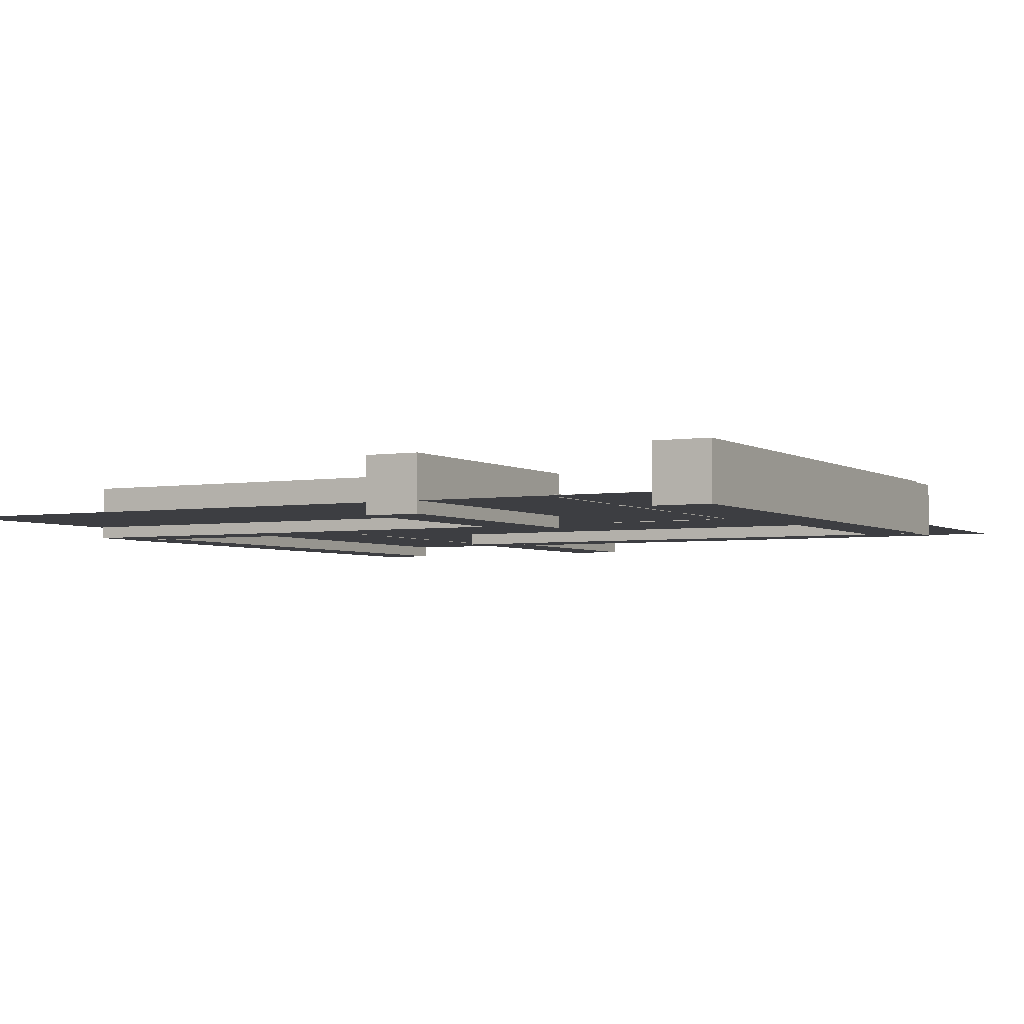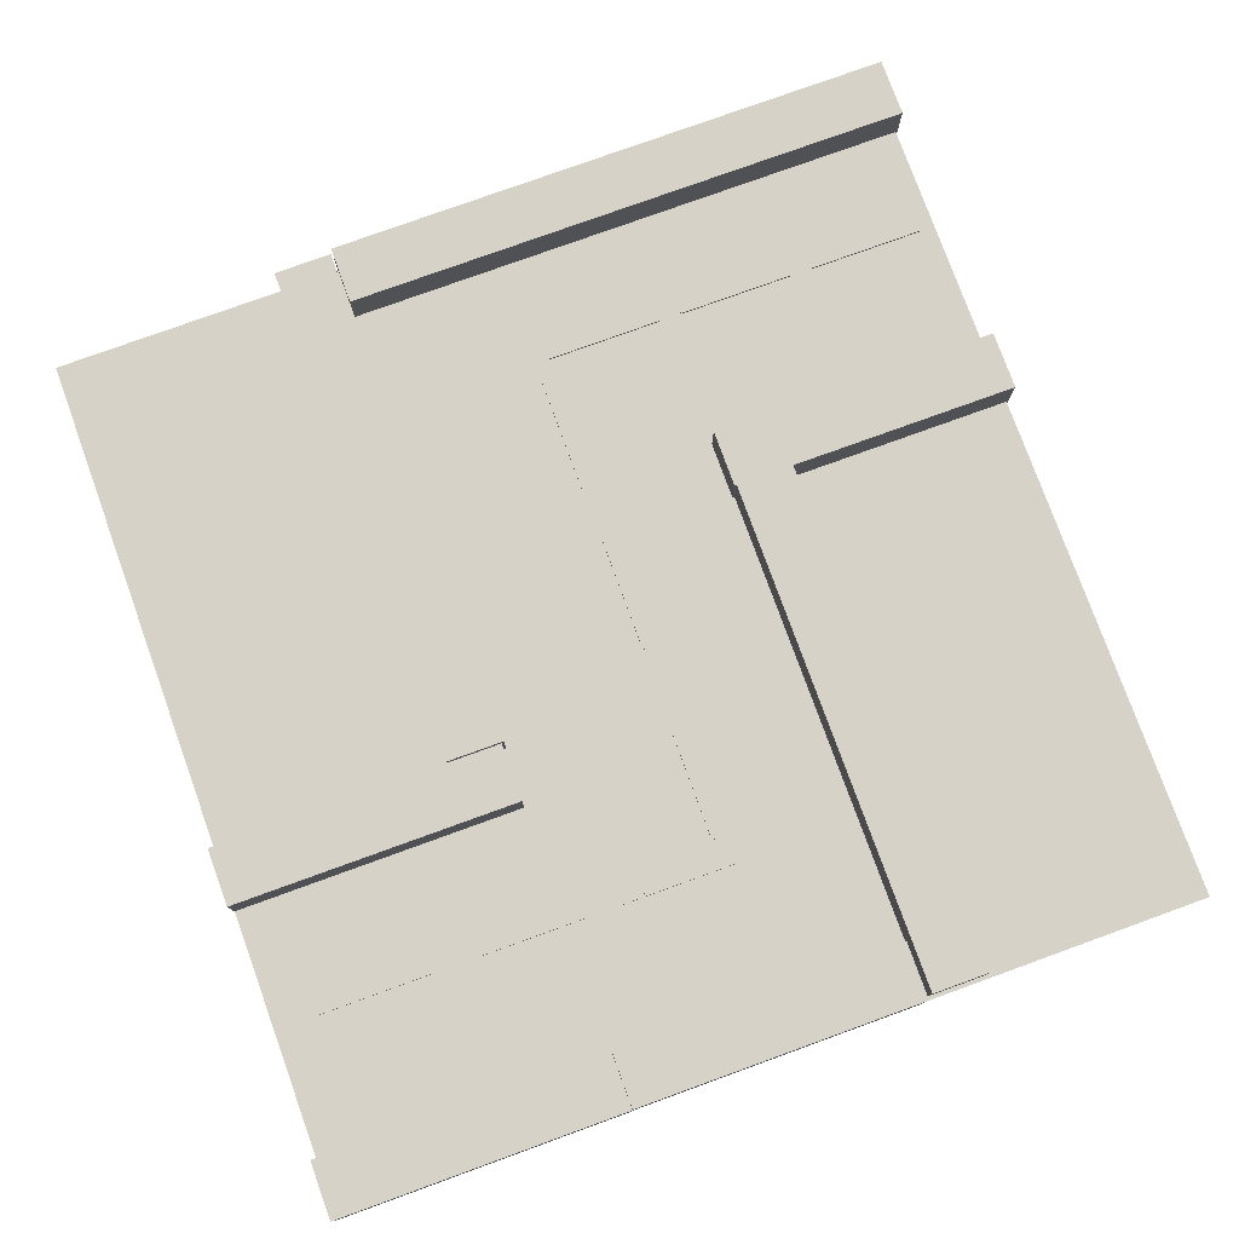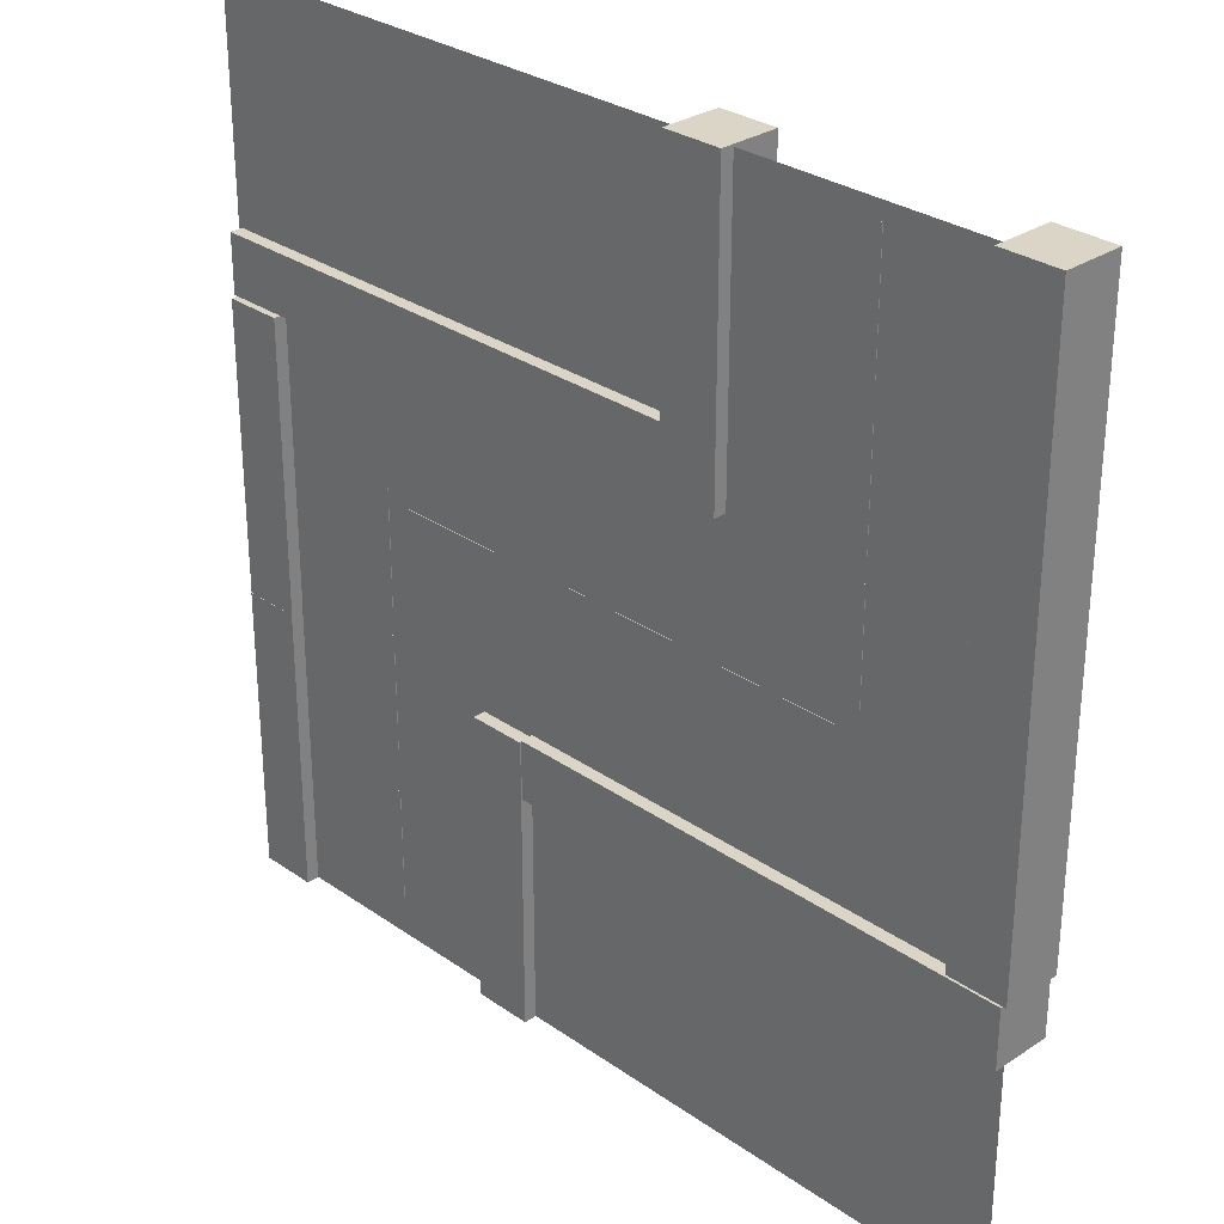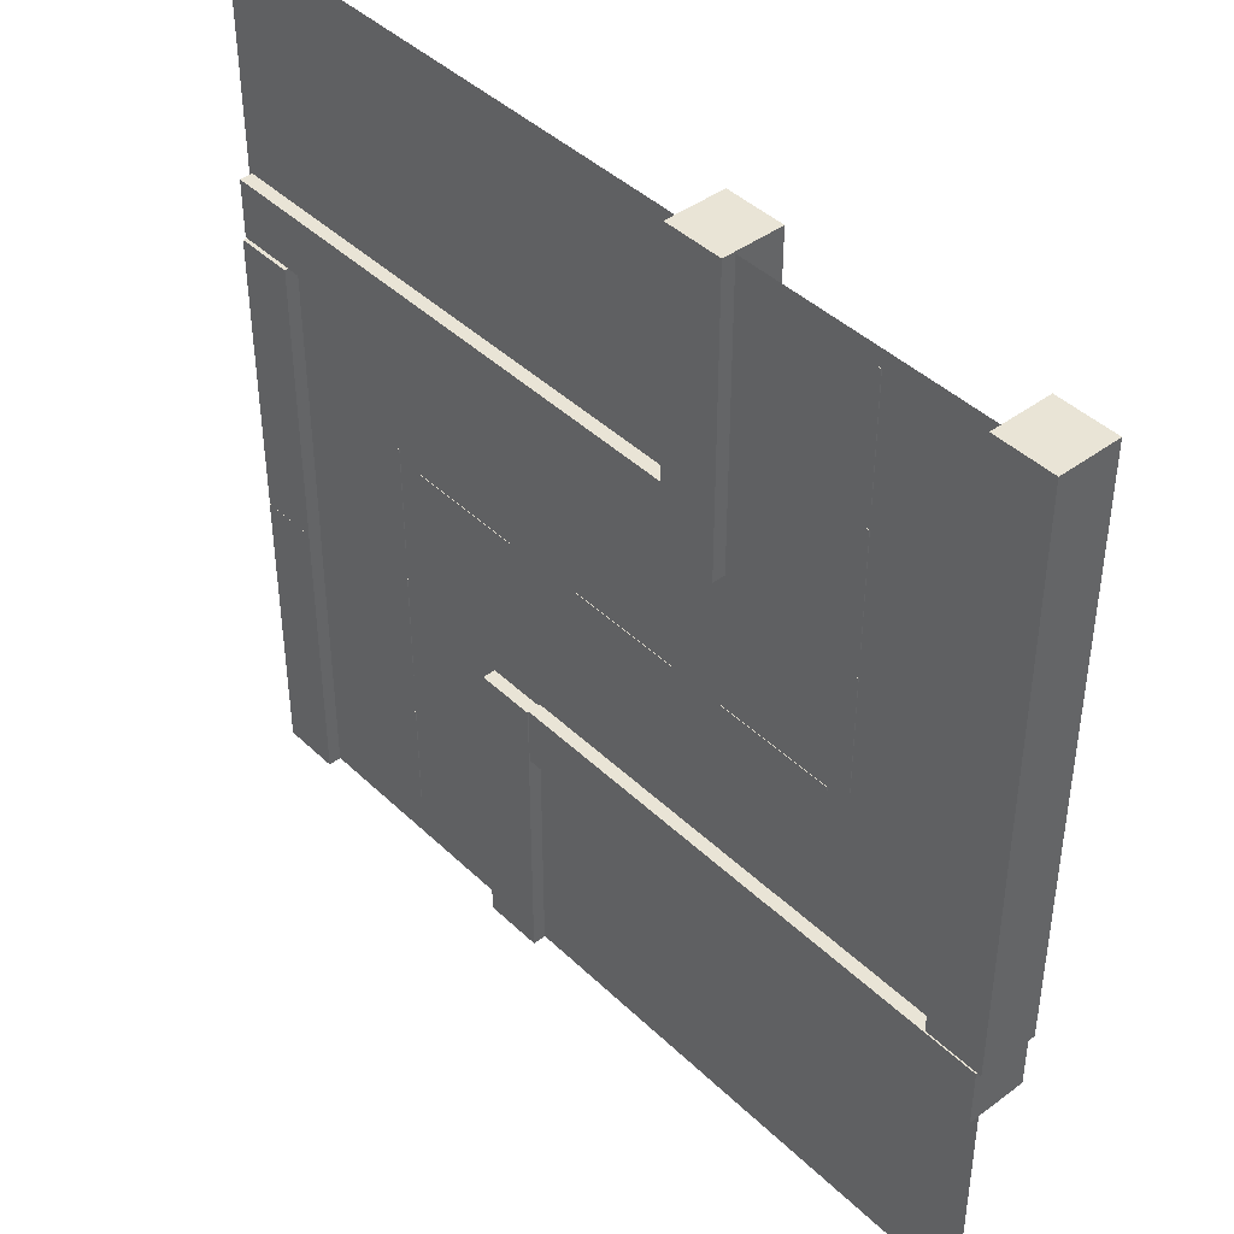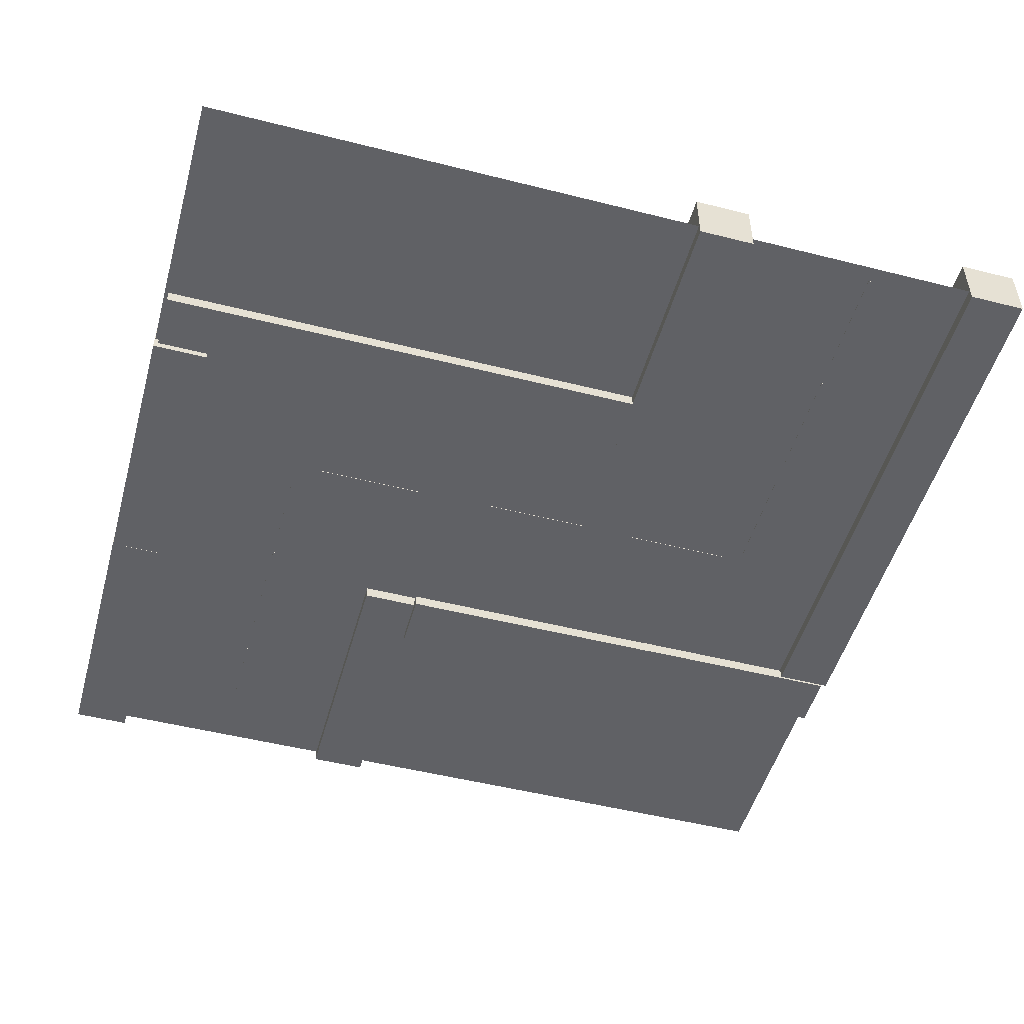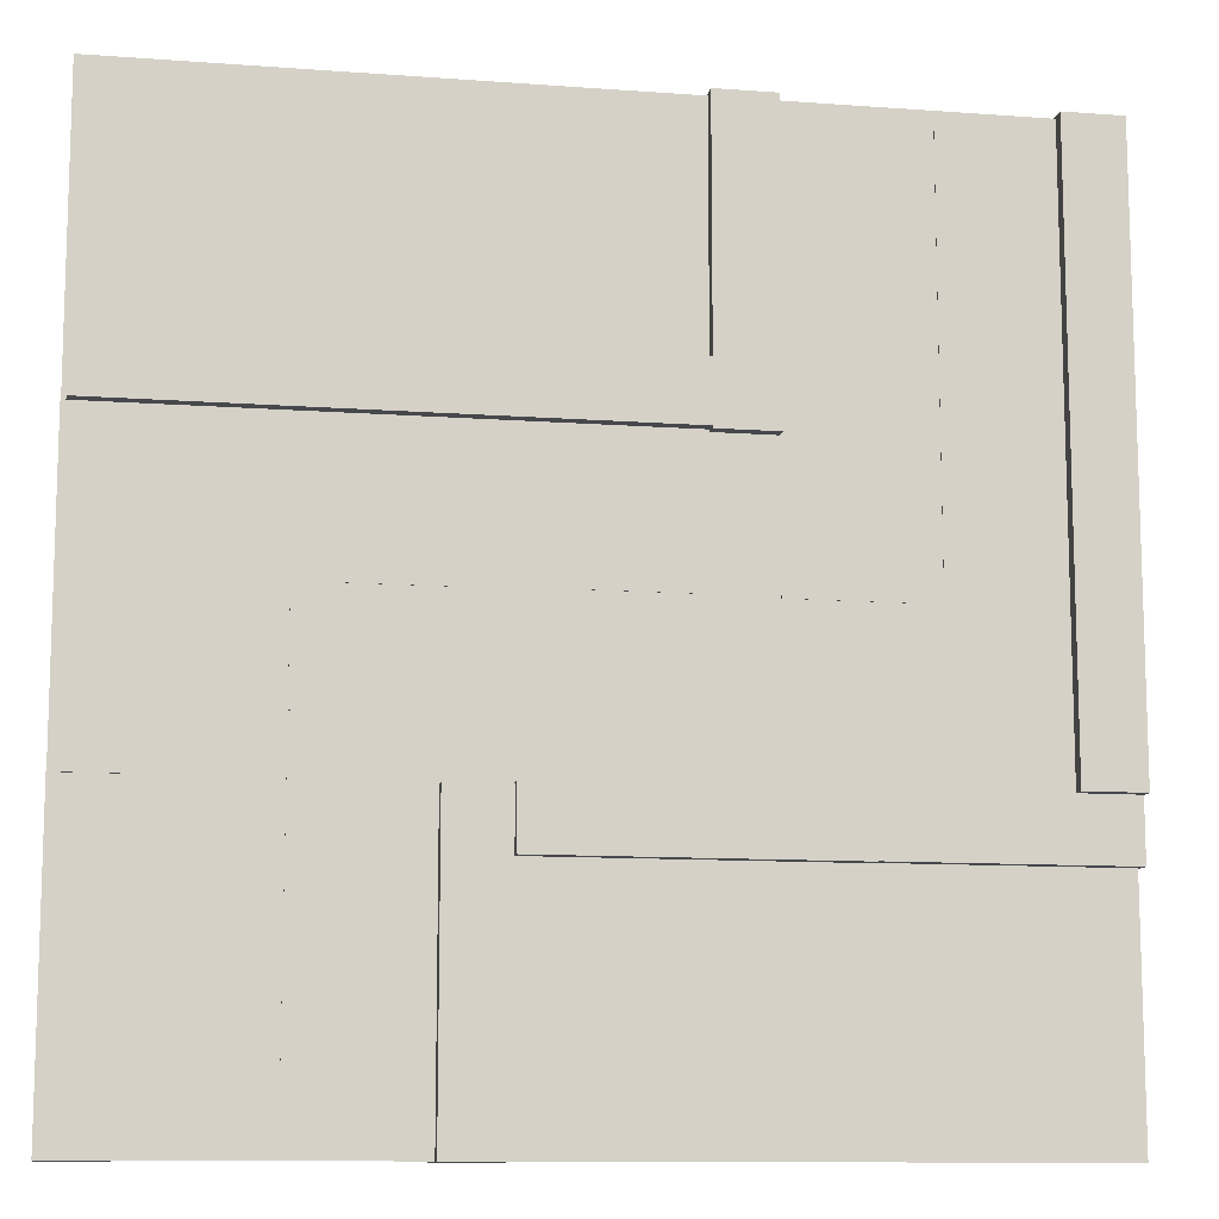
<metadata>
{"format":"obj","ext":"obj","renderer":"f3d","projection":"perspective","resolution":1024,"background":"white","views":[{"elev":-3.5,"azim":28.8,"up":"+Y"},{"elev":78.0,"azim":-109.9,"up":"+Y"},{"elev":29.5,"azim":45.7,"up":"+Z"},{"elev":42.6,"azim":48.5,"up":"+Z"},{"elev":-50.3,"azim":-15.5,"up":"+Y"},{"elev":-11.2,"azim":-10.3,"up":"+Z"}]}
</metadata>
<code>
o 平面_平面.002
v -3.002 0 3.002
v 3.002 0 3.002
v -3.002 0 -3.002
v 3.002 0 -3.002
v -2.608 -0.08715 -1.004
v -2.608 0.3128 -1.004
v -3.008 -0.08715 -1.004
v -3.008 0.3128 -1.004
v -2.608 -0.08715 -3.004
v -2.608 0.3128 -3.004
v -3.008 -0.08715 -3.004
v -3.008 0.3128 -3.004
v -0.5285 -0.08715 -1.004
v -0.5285 0.3128 -1.004
v -0.9285 -0.08715 -1.004
v -0.9285 0.3128 -1.004
v -0.5285 -0.08715 -3.004
v -0.5285 0.3128 -3.004
v -0.9285 -0.08715 -3.004
v -0.9285 0.3128 -3.004
v 0.974 -0.08715 3.015
v 0.974 0.3128 3.015
v 0.574 -0.08715 3.015
v 0.574 0.3128 3.015
v 0.974 -0.08715 1.015
v 0.974 0.3128 1.015
v 0.574 -0.08715 1.015
v 0.574 0.3128 1.015
v 3.053 -0.08715 3.015
v 3.053 0.3128 3.015
v 2.653 -0.08715 3.015
v 2.653 0.3128 3.015
v 3.053 -0.08715 1.015
v 3.053 0.3128 1.015
v 2.653 -0.08715 1.015
v 2.653 0.3128 1.015
v 3.053 -0.08715 1.03
v 3.053 0.3128 1.03
v 2.653 -0.08715 1.03
v 2.653 0.3128 1.03
v 3.053 -0.08715 -0.9696
v 3.053 0.3128 -0.9696
v 2.653 -0.08715 -0.9696
v 2.653 0.3128 -0.9696
v -2.605 -0.08715 0.997
v -2.605 0.3128 0.997
v -3.005 -0.08715 0.997
v -3.005 0.3128 0.997
v -2.605 -0.08715 -1.003
v -2.605 0.3128 -1.003
v -3.005 -0.08715 -1.003
v -3.005 0.3128 -1.003
v -1.421 -0.08715 1.431
v -1.421 0.3128 1.431
v -1.421 -0.08715 1.031
v -1.421 0.3128 1.031
v 0.5786 -0.08715 1.431
v 0.5786 0.3128 1.431
v 0.5786 -0.08715 1.031
v 0.5786 0.3128 1.031
v -0.5201 -0.08715 -0.986
v -0.5201 0.3128 -0.986
v -0.5201 -0.08715 -1.386
v -0.5201 0.3128 -1.386
v 1.48 -0.08715 -0.986
v 1.48 0.3128 -0.986
v 1.48 -0.08715 -1.386
v 1.48 0.3128 -1.386
v -2.974 -0.08715 1.431
v -2.974 0.3128 1.431
v -2.974 -0.08715 1.031
v -2.974 0.3128 1.031
v -1.418 -0.08715 1.431
v -1.418 0.3128 1.431
v -1.418 -0.08715 1.031
v -1.418 0.3128 1.031
v 1.462 -0.08715 -0.9838
v 1.462 0.3128 -0.9838
v 1.462 -0.08715 -1.384
v 1.462 0.3128 -1.384
v 3.018 -0.08715 -0.9838
v 3.018 0.3128 -0.9838
v 3.018 -0.08715 -1.384
v 3.018 0.3128 -1.384
v -1.728 -0.003612 -1.935
v -1.728 0.01639 -1.935
v -1.748 -0.003612 -1.935
v -1.748 0.01639 -1.935
v -1.728 -0.003612 -2.735
v -1.728 0.01639 -2.735
v -1.748 -0.003612 -2.735
v -1.748 0.01639 -2.735
v -1.728 -0.003612 -0.8248
v -1.728 0.01639 -0.8248
v -1.748 -0.003612 -0.8248
v -1.748 0.01639 -0.8248
v -1.728 -0.003612 -1.625
v -1.728 0.01639 -1.625
v -1.748 -0.003612 -1.625
v -1.748 0.01639 -1.625
v -1.728 -0.003612 0.1717
v -1.728 0.01639 0.1717
v -1.748 -0.003612 0.1717
v -1.748 0.01639 0.1717
v -1.728 -0.003612 -0.6283
v -1.728 0.01639 -0.6283
v -1.748 -0.003612 -0.6283
v -1.748 0.01639 -0.6283
v 1.932 -0.003612 0.9795
v 1.932 0.01639 0.9795
v 1.912 -0.003612 0.9795
v 1.912 0.01639 0.9795
v 1.932 -0.003612 0.1795
v 1.932 0.01639 0.1795
v 1.912 -0.003612 0.1795
v 1.912 0.01639 0.1795
v 1.932 -0.003612 1.938
v 1.932 0.01639 1.938
v 1.912 -0.003612 1.938
v 1.912 0.01639 1.938
v 1.932 -0.003612 1.138
v 1.932 0.01639 1.138
v 1.912 -0.003612 1.138
v 1.912 0.01639 1.138
v 1.932 -0.003612 2.891
v 1.932 0.01639 2.891
v 1.912 -0.003612 2.891
v 1.912 0.01639 2.891
v 1.932 -0.003612 2.091
v 1.932 0.01639 2.091
v 1.912 -0.003612 2.091
v 1.912 0.01639 2.091
v 0.974 -0.003612 0.0992
v 0.974 0.01639 0.0992
v 0.974 -0.003612 0.0792
v 0.974 0.01639 0.0792
v 1.774 -0.003612 0.0992
v 1.774 0.01639 0.0992
v 1.774 -0.003612 0.0792
v 1.774 0.01639 0.0792
v -0.2013 -0.003612 0.1093
v -0.2013 0.01639 0.1093
v -0.2013 -0.003612 0.08932
v -0.2013 0.01639 0.08932
v 0.5987 -0.003612 0.1093
v 0.5987 0.01639 0.1093
v 0.5987 -0.003612 0.08932
v 0.5987 0.01639 0.08932
v -1.549 -0.003612 0.09924
v -1.549 0.01639 0.09924
v -1.549 -0.003612 0.07923
v -1.549 0.01639 0.07923
v -0.749 -0.003612 0.09924
v -0.749 0.01639 0.09924
v -0.749 -0.003612 0.07923
v -0.749 0.01639 0.07923
f 1 2 4 3
f 5 6 8 7
f 7 8 12 11
f 11 12 10 9
f 9 10 6 5
f 7 11 9 5
f 12 8 6 10
f 13 14 16 15
f 15 16 20 19
f 19 20 18 17
f 17 18 14 13
f 15 19 17 13
f 20 16 14 18
f 21 22 24 23
f 23 24 28 27
f 27 28 26 25
f 25 26 22 21
f 23 27 25 21
f 28 24 22 26
f 29 30 32 31
f 31 32 36 35
f 35 36 34 33
f 33 34 30 29
f 31 35 33 29
f 36 32 30 34
f 37 38 40 39
f 39 40 44 43
f 43 44 42 41
f 41 42 38 37
f 39 43 41 37
f 44 40 38 42
f 45 46 48 47
f 47 48 52 51
f 51 52 50 49
f 49 50 46 45
f 47 51 49 45
f 52 48 46 50
f 53 54 56 55
f 55 56 60 59
f 59 60 58 57
f 57 58 54 53
f 55 59 57 53
f 60 56 54 58
f 61 62 64 63
f 63 64 68 67
f 67 68 66 65
f 65 66 62 61
f 63 67 65 61
f 68 64 62 66
f 69 70 72 71
f 71 72 76 75
f 75 76 74 73
f 73 74 70 69
f 71 75 73 69
f 76 72 70 74
f 77 78 80 79
f 79 80 84 83
f 83 84 82 81
f 81 82 78 77
f 79 83 81 77
f 84 80 78 82
f 85 86 88 87
f 87 88 92 91
f 91 92 90 89
f 89 90 86 85
f 87 91 89 85
f 92 88 86 90
f 93 94 96 95
f 95 96 100 99
f 99 100 98 97
f 97 98 94 93
f 95 99 97 93
f 100 96 94 98
f 101 102 104 103
f 103 104 108 107
f 107 108 106 105
f 105 106 102 101
f 103 107 105 101
f 108 104 102 106
f 109 110 112 111
f 111 112 116 115
f 115 116 114 113
f 113 114 110 109
f 111 115 113 109
f 116 112 110 114
f 117 118 120 119
f 119 120 124 123
f 123 124 122 121
f 121 122 118 117
f 119 123 121 117
f 124 120 118 122
f 125 126 128 127
f 127 128 132 131
f 131 132 130 129
f 129 130 126 125
f 127 131 129 125
f 132 128 126 130
f 133 134 136 135
f 135 136 140 139
f 139 140 138 137
f 137 138 134 133
f 135 139 137 133
f 140 136 134 138
f 141 142 144 143
f 143 144 148 147
f 147 148 146 145
f 145 146 142 141
f 143 147 145 141
f 148 144 142 146
f 149 150 152 151
f 151 152 156 155
f 155 156 154 153
f 153 154 150 149
f 151 155 153 149
f 156 152 150 154

</code>
